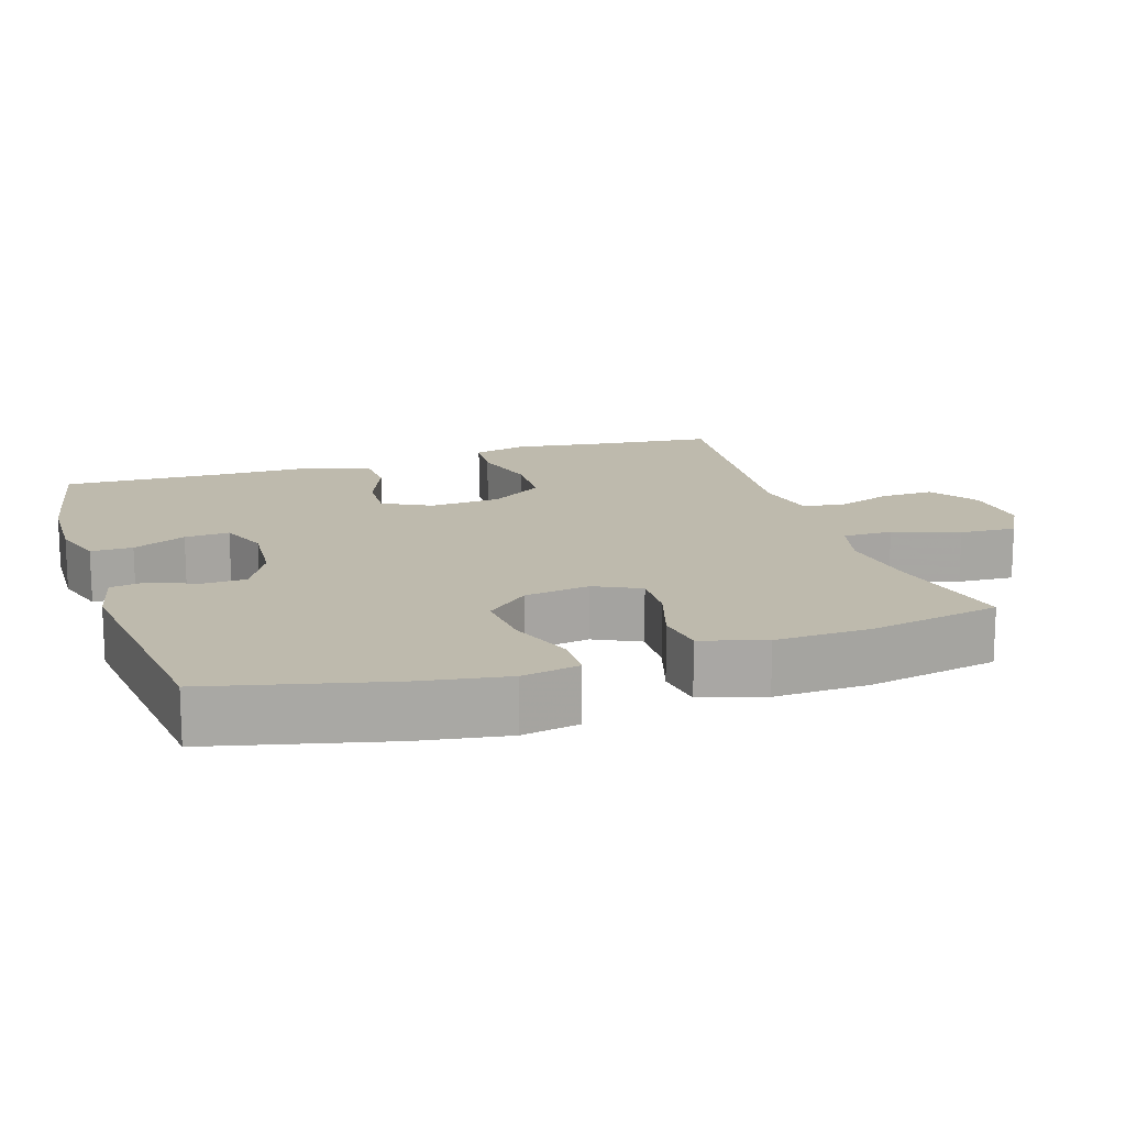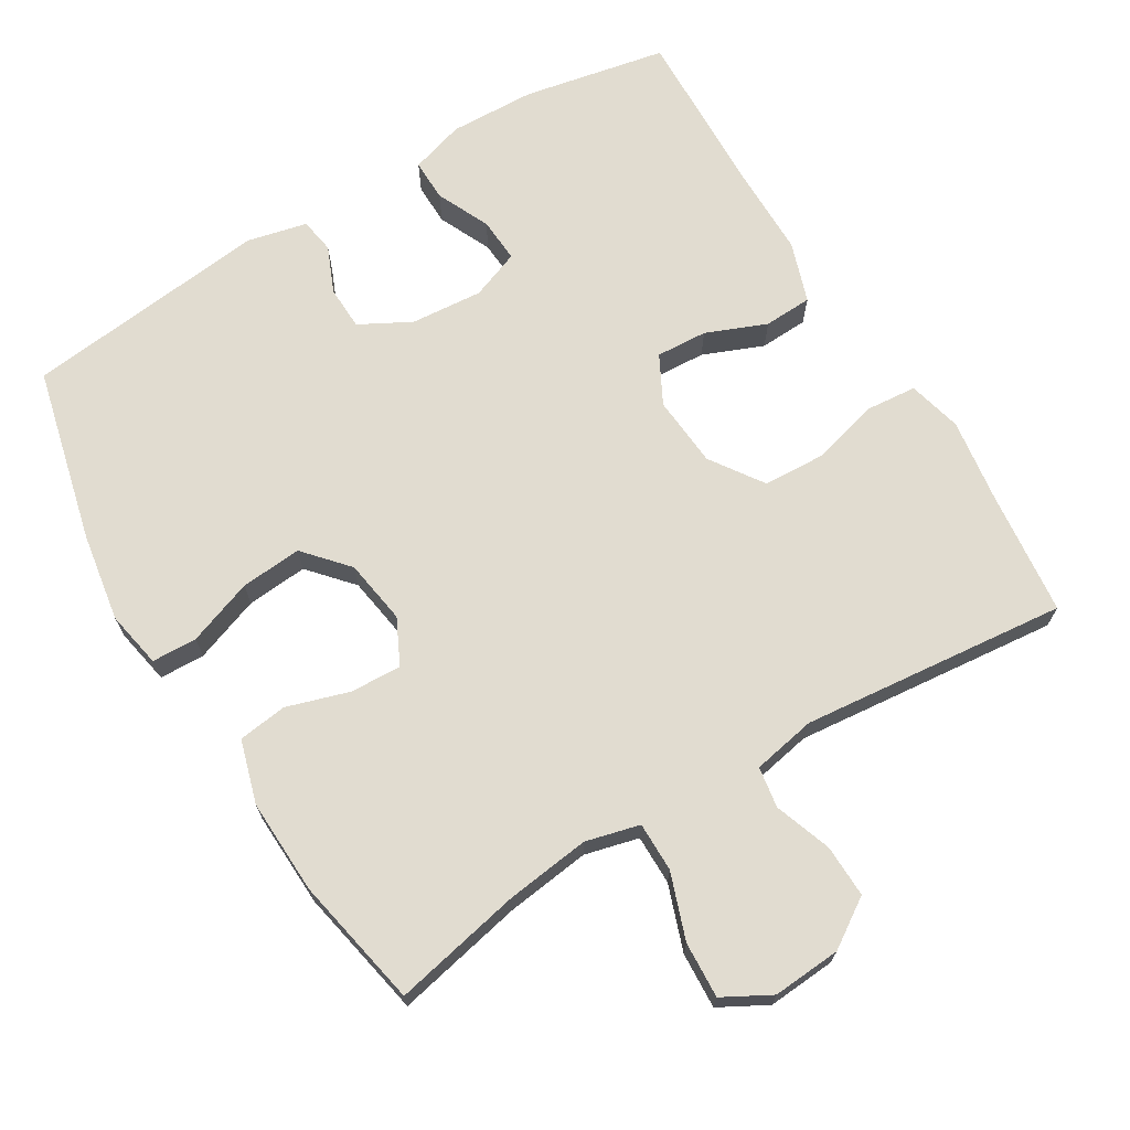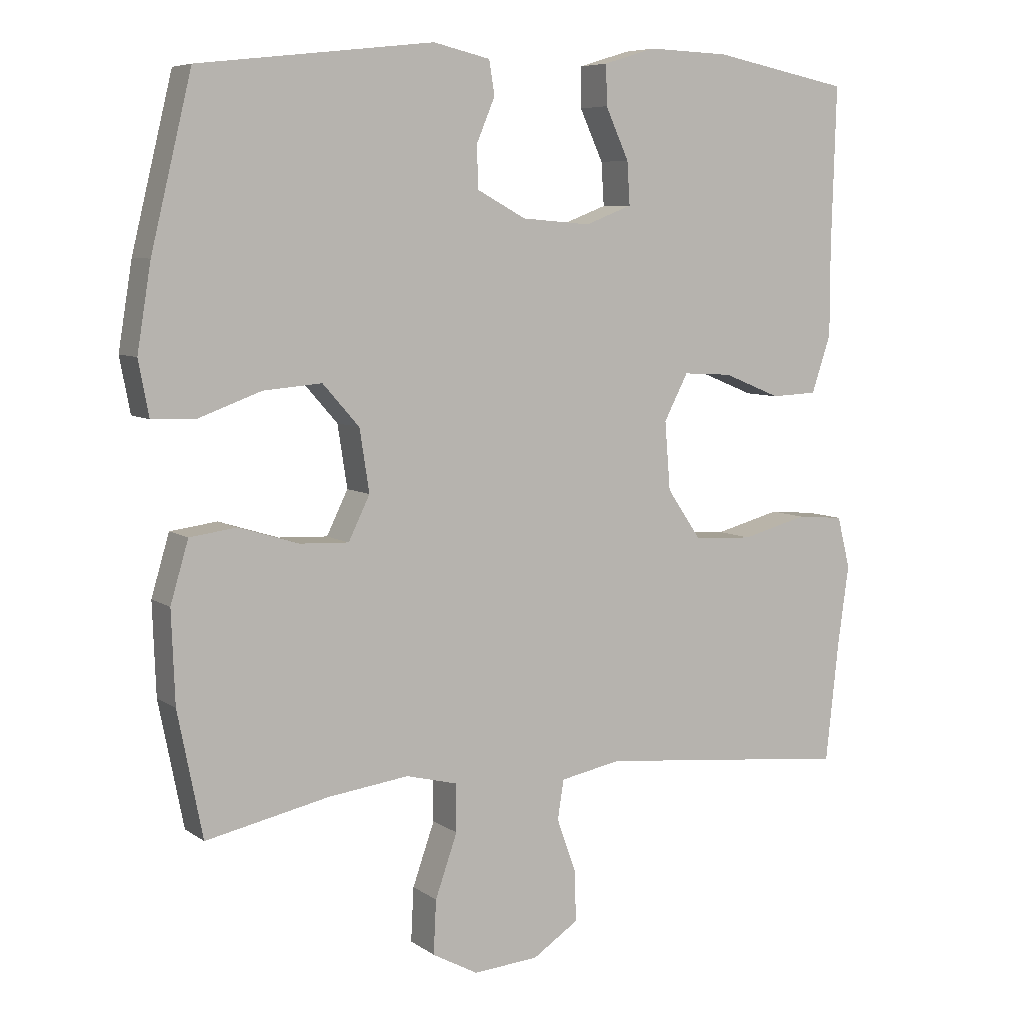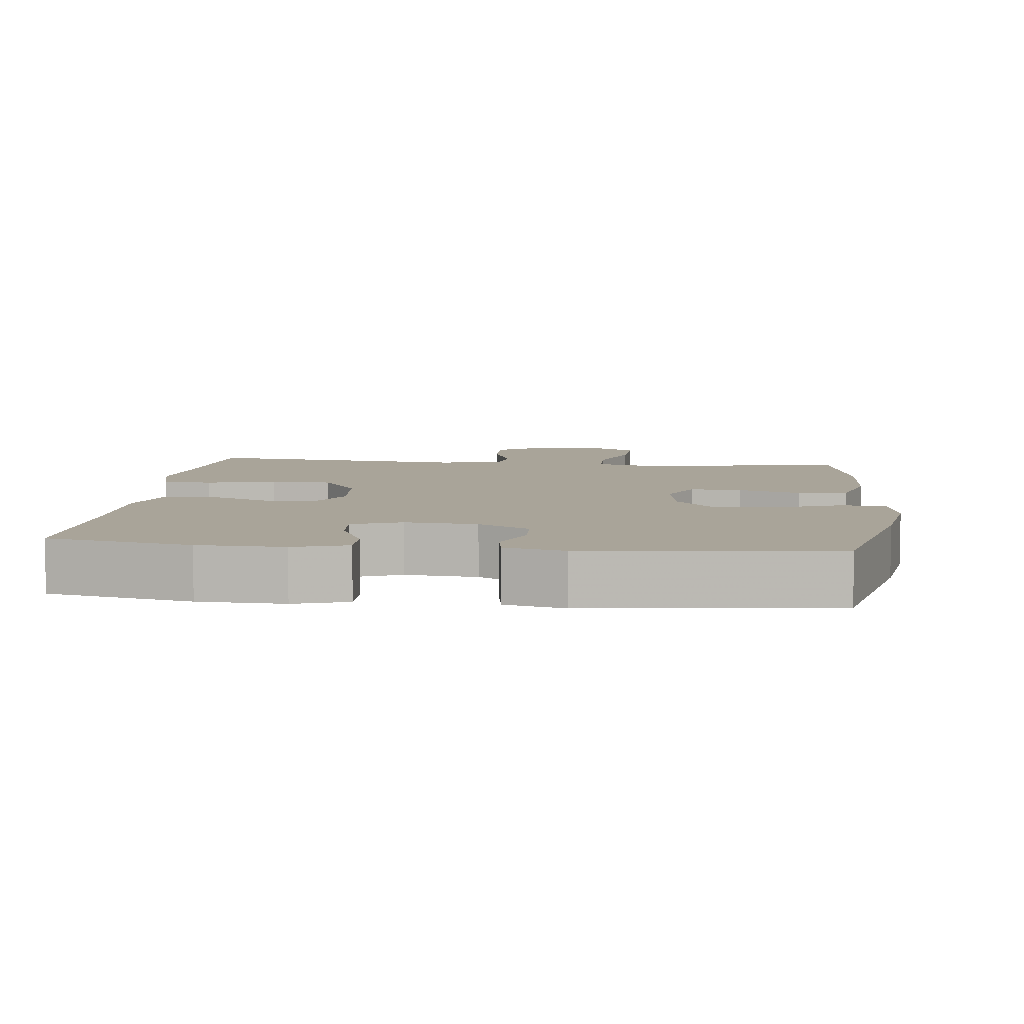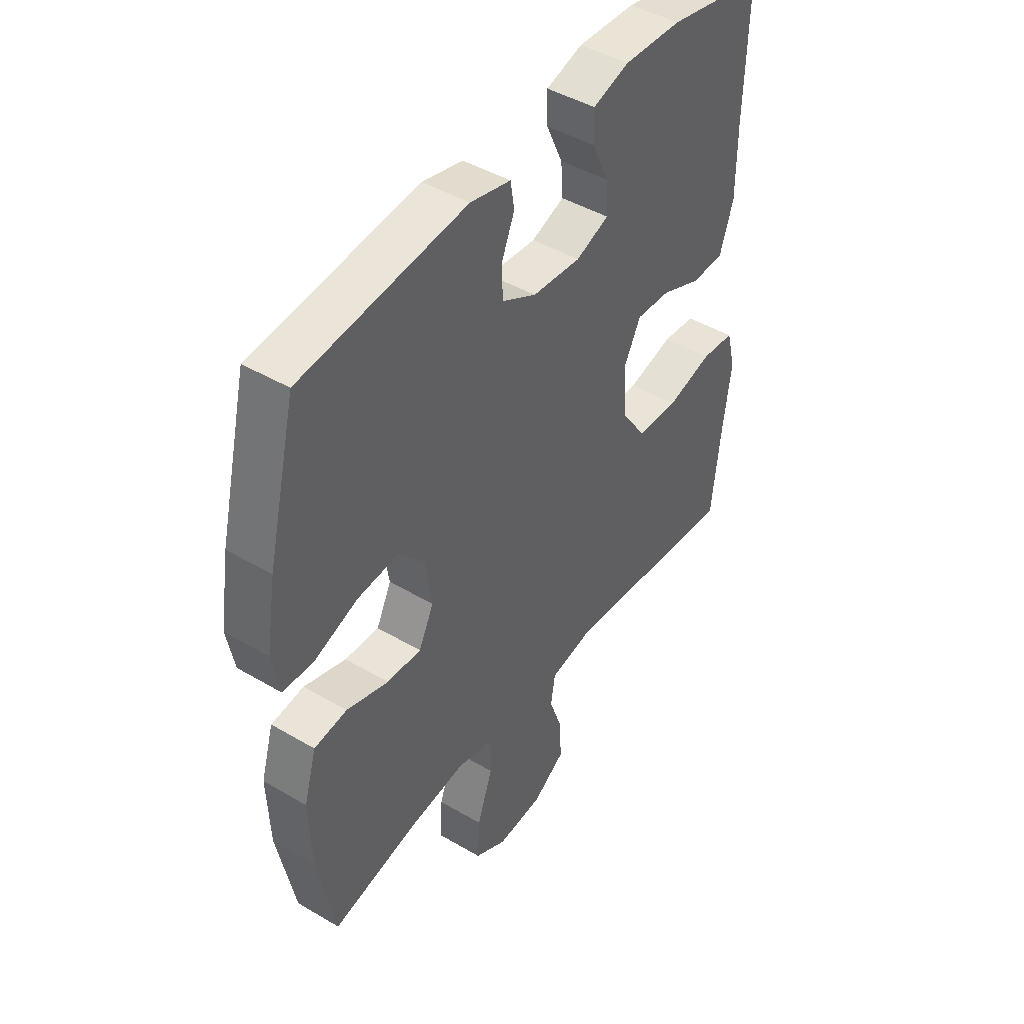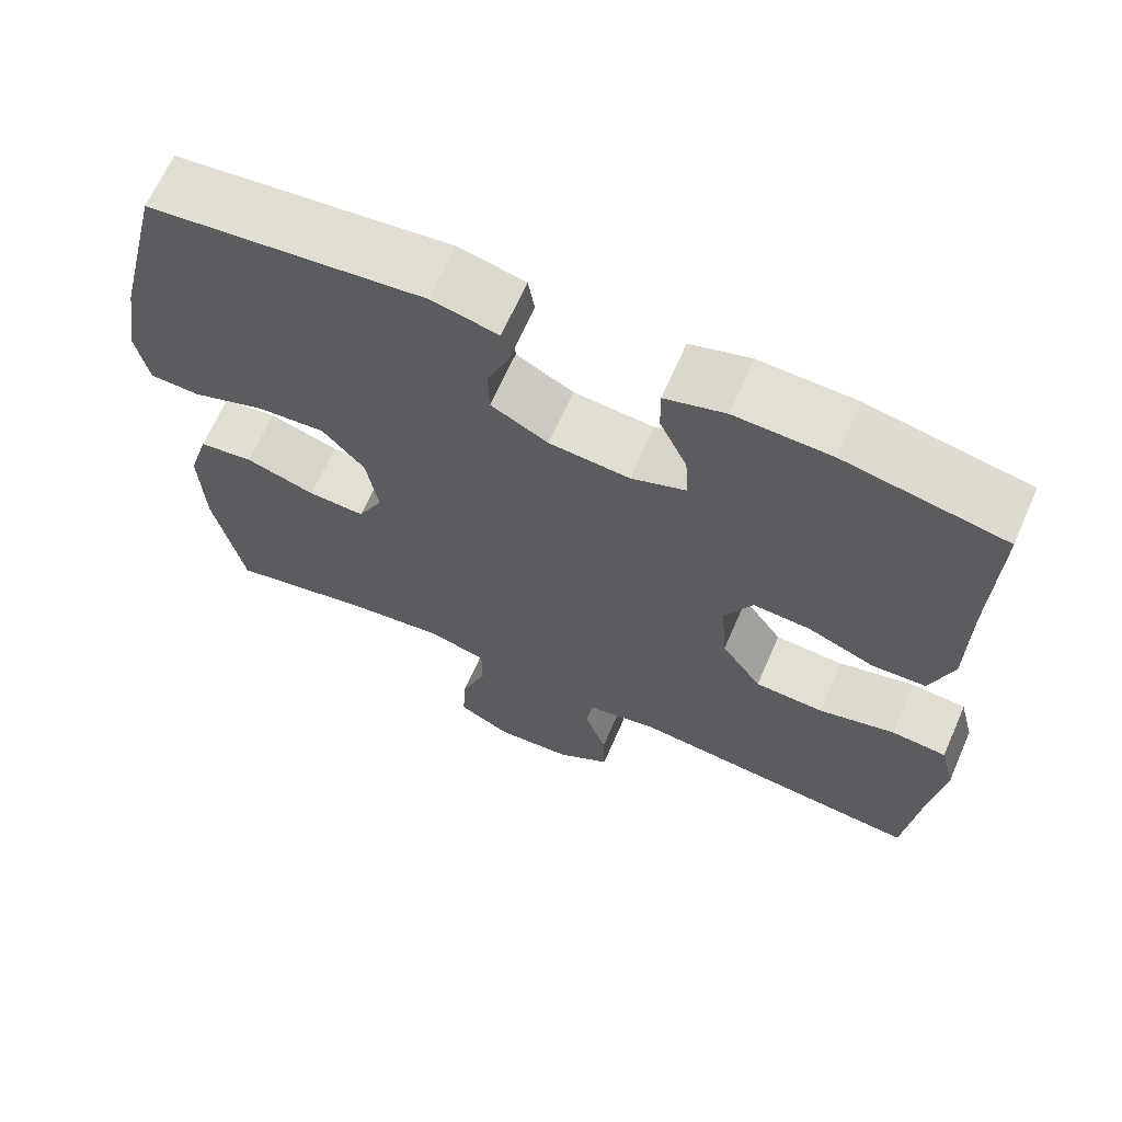
<metadata>
{"format":"obj","ext":"obj","renderer":"f3d","projection":"perspective","resolution":1024,"background":"white","views":[{"elev":15.4,"azim":72.0,"up":"+Y"},{"elev":69.4,"azim":148.9,"up":"+Y"},{"elev":6.9,"azim":151.2,"up":"+Z"},{"elev":7.2,"azim":6.2,"up":"+Y"},{"elev":44.6,"azim":124.5,"up":"+Z"},{"elev":66.5,"azim":-156.3,"up":"+Z"}]}
</metadata>
<code>
v -0.5 0.07 0.5
v -0.301 0.07 0.539
v -0.182 0.07 0.543
v -0.107 0.07 0.52
v -0.108 0.07 0.462
v -0.142 0.07 0.388
v -0.146 0.07 0.326
v -0.078 0.07 0.3
v 0.022 0.07 0.308
v 0.093 0.07 0.346
v 0.095 0.07 0.407
v 0.068 0.07 0.471
v 0.076 0.07 0.52
v 0.159 0.07 0.539
v 0.5 0.07 0.5
v 0.559 0.07 0.257
v 0.579 0.07 0.134
v 0.564 0.07 0.055
v 0.501 0.07 0.053
v 0.41 0.07 0.086
v 0.325 0.07 0.093
v 0.272 0.07 0.033
v 0.258 0.07 -0.057
v 0.289 0.07 -0.12
v 0.36 0.07 -0.117
v 0.447 0.07 -0.09
v 0.515 0.07 -0.099
v 0.541 0.07 -0.187
v 0.536 0.07 -0.319
v 0.5 0.07 -0.5
v 0.321 0.07 -0.462
v 0.204 0.07 -0.447
v 0.129 0.07 -0.466
v 0.129 0.07 -0.535
v 0.161 0.07 -0.626
v 0.165 0.07 -0.704
v 0.099 0.07 -0.74
v 0.004 0.07 -0.733
v -0.063 0.07 -0.689
v -0.061 0.07 -0.616
v -0.033 0.07 -0.537
v -0.042 0.07 -0.48
v -0.13 0.07 -0.463
v -0.5 0.07 -0.5
v -0.519 0.07 -0.325
v -0.535 0.07 -0.21
v -0.516 0.07 -0.135
v -0.447 0.07 -0.129
v -0.352 0.07 -0.154
v -0.266 0.07 -0.15
v -0.216 0.07 -0.077
v -0.208 0.07 0.022
v -0.243 0.07 0.089
v -0.314 0.07 0.085
v -0.398 0.07 0.051
v -0.465 0.07 0.054
v -0.493 0.07 0.138
v -0.493 0.07 0.267
v -0.5 0 0.5
v -0.301 0 0.539
v -0.182 0 0.543
v -0.107 0 0.52
v -0.108 0 0.462
v -0.142 0 0.388
v -0.146 0 0.326
v -0.078 0 0.3
v 0.022 0 0.308
v 0.093 0 0.346
v 0.095 0 0.407
v 0.068 0 0.471
v 0.076 0 0.52
v 0.159 0 0.539
v 0.5 0 0.5
v 0.559 0 0.257
v 0.579 0 0.134
v 0.564 0 0.055
v 0.501 0 0.053
v 0.41 0 0.086
v 0.325 0 0.093
v 0.272 0 0.033
v 0.258 0 -0.057
v 0.289 0 -0.12
v 0.36 0 -0.117
v 0.447 0 -0.09
v 0.515 0 -0.099
v 0.541 0 -0.187
v 0.536 0 -0.319
v 0.5 0 -0.5
v 0.321 0 -0.462
v 0.204 0 -0.447
v 0.129 0 -0.466
v 0.129 0 -0.535
v 0.161 0 -0.626
v 0.165 0 -0.704
v 0.099 0 -0.74
v 0.004 0 -0.733
v -0.063 0 -0.689
v -0.061 0 -0.616
v -0.033 0 -0.537
v -0.042 0 -0.48
v -0.13 0 -0.463
v -0.5 0 -0.5
v -0.519 0 -0.325
v -0.535 0 -0.21
v -0.516 0 -0.135
v -0.447 0 -0.129
v -0.352 0 -0.154
v -0.266 0 -0.15
v -0.216 0 -0.077
v -0.208 0 0.022
v -0.243 0 0.089
v -0.314 0 0.085
v -0.398 0 0.051
v -0.465 0 0.054
v -0.493 0 0.138
v -0.493 0 0.267
f 56 57 58
f 55 56 58
f 54 55 58
f 2 3 4
f 1 2 4
f 58 1 4
f 54 58 4
f 53 54 4
f 47 48 49
f 46 47 49
f 45 46 49
f 45 49 50
f 44 45 50
f 43 44 50
f 42 43 50 51
f 39 40 41
f 38 39 41
f 37 38 41
f 36 37 41
f 35 36 41
f 34 35 41
f 33 34 41 42
f 42 51 52
f 33 42 52
f 32 33 52
f 29 30 31
f 28 29 31
f 27 28 31
f 26 27 31
f 25 26 31
f 24 25 31 32
f 18 19 20
f 17 18 20
f 16 17 20
f 15 16 20
f 14 15 20
f 13 14 20
f 12 13 20
f 11 12 20
f 10 11 20 21
f 9 10 21 22
f 4 5 6
f 53 4 6
f 53 6 7
f 53 7 8
f 52 53 8
f 32 52 8
f 24 32 8
f 23 24 8
f 8 9 22 23
f 116 115 114
f 116 114 113
f 116 113 112
f 62 61 60
f 62 60 59
f 62 59 116
f 62 116 112
f 62 112 111
f 107 106 105
f 107 105 104
f 107 104 103
f 108 107 103
f 108 103 102
f 108 102 101
f 109 108 101 100
f 99 98 97
f 99 97 96
f 99 96 95
f 99 95 94
f 99 94 93
f 99 93 92
f 100 99 92 91
f 110 109 100
f 110 100 91
f 110 91 90
f 89 88 87
f 89 87 86
f 89 86 85
f 89 85 84
f 89 84 83
f 90 89 83 82
f 78 77 76
f 78 76 75
f 78 75 74
f 78 74 73
f 78 73 72
f 78 72 71
f 78 71 70
f 78 70 69
f 79 78 69 68
f 80 79 68 67
f 64 63 62
f 64 62 111
f 65 64 111
f 66 65 111
f 66 111 110
f 66 110 90
f 66 90 82
f 66 82 81
f 81 80 67 66
f 1 59 60 2
f 2 60 61 3
f 3 61 62 4
f 4 62 63 5
f 5 63 64 6
f 6 64 65 7
f 7 65 66 8
f 8 66 67 9
f 9 67 68 10
f 10 68 69 11
f 11 69 70 12
f 12 70 71 13
f 13 71 72 14
f 14 72 73 15
f 15 73 74 16
f 16 74 75 17
f 17 75 76 18
f 18 76 77 19
f 19 77 78 20
f 20 78 79 21
f 21 79 80 22
f 22 80 81 23
f 23 81 82 24
f 24 82 83 25
f 25 83 84 26
f 26 84 85 27
f 27 85 86 28
f 28 86 87 29
f 29 87 88 30
f 30 88 89 31
f 31 89 90 32
f 32 90 91 33
f 33 91 92 34
f 34 92 93 35
f 35 93 94 36
f 36 94 95 37
f 37 95 96 38
f 38 96 97 39
f 39 97 98 40
f 40 98 99 41
f 41 99 100 42
f 42 100 101 43
f 43 101 102 44
f 44 102 103 45
f 45 103 104 46
f 46 104 105 47
f 47 105 106 48
f 48 106 107 49
f 49 107 108 50
f 50 108 109 51
f 51 109 110 52
f 52 110 111 53
f 53 111 112 54
f 54 112 113 55
f 55 113 114 56
f 56 114 115 57
f 57 115 116 58
f 58 116 59 1

</code>
